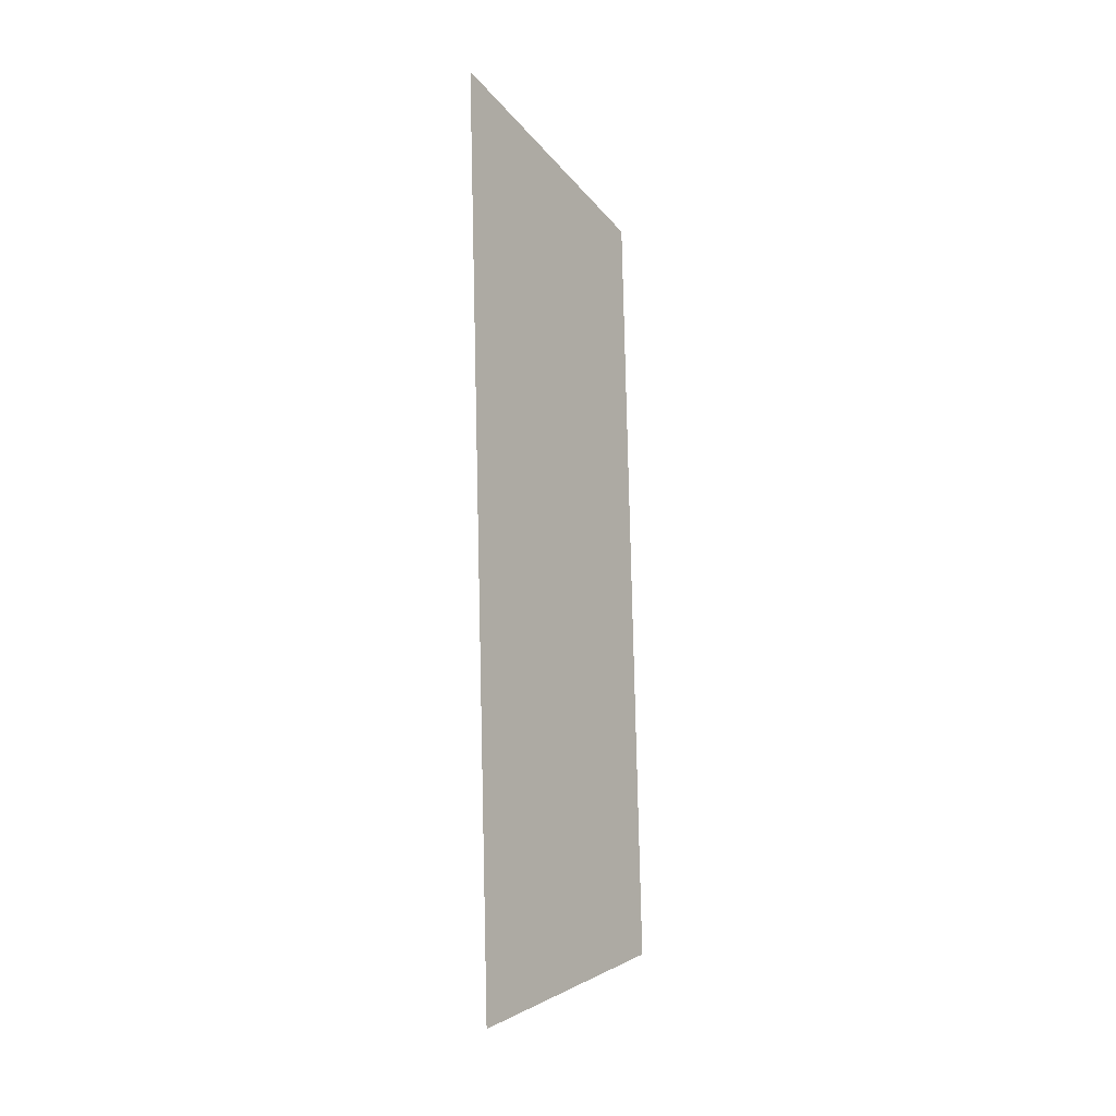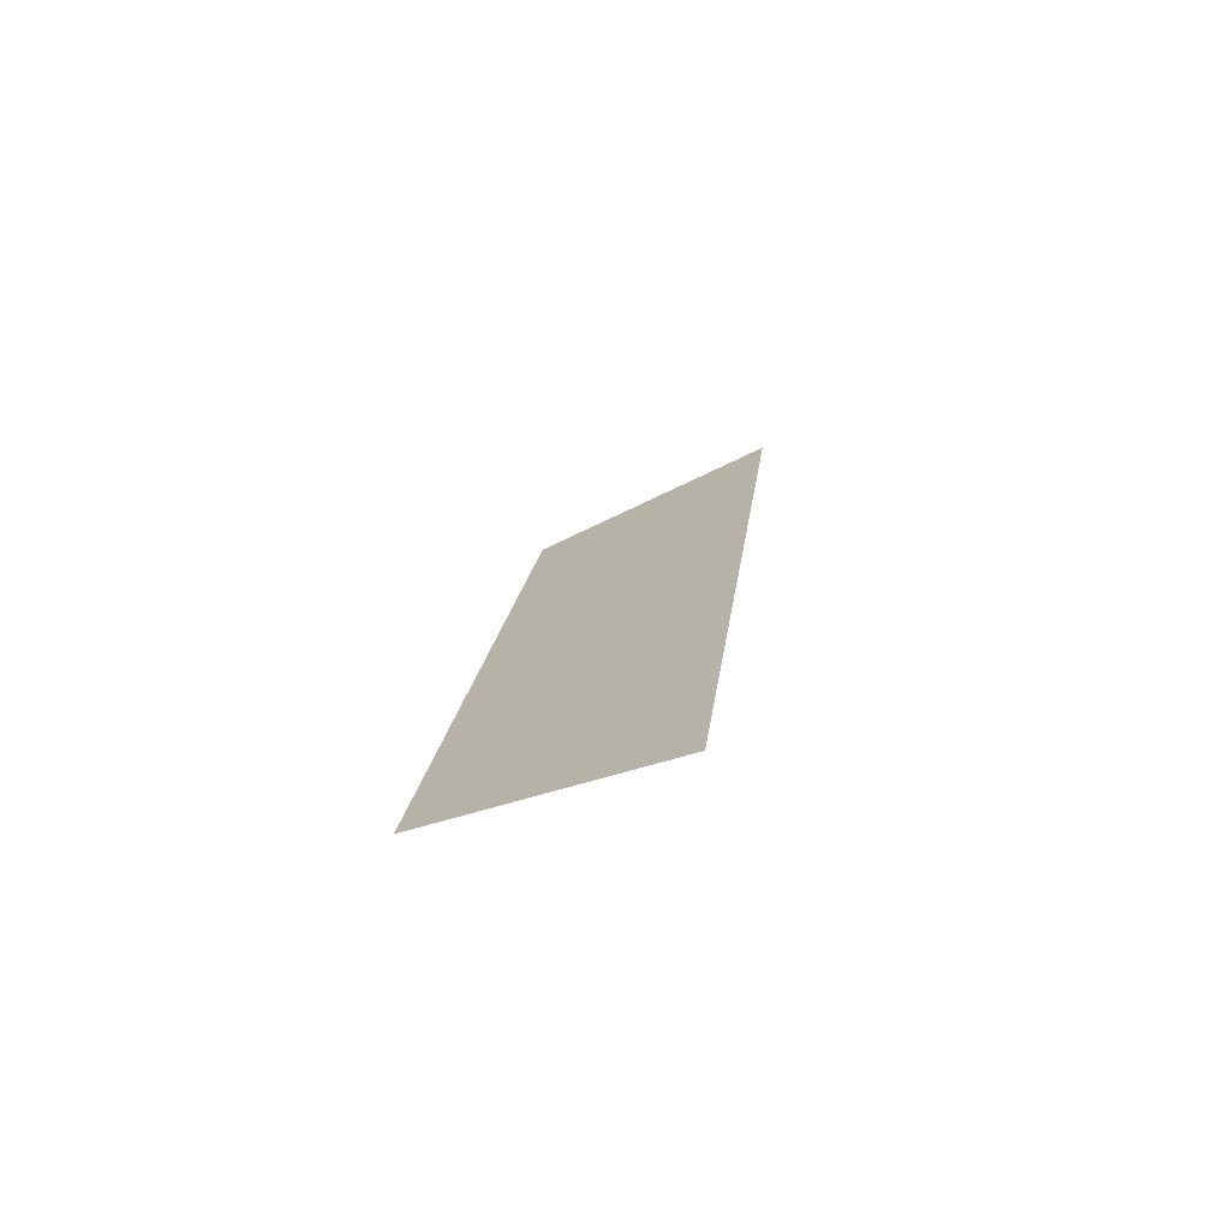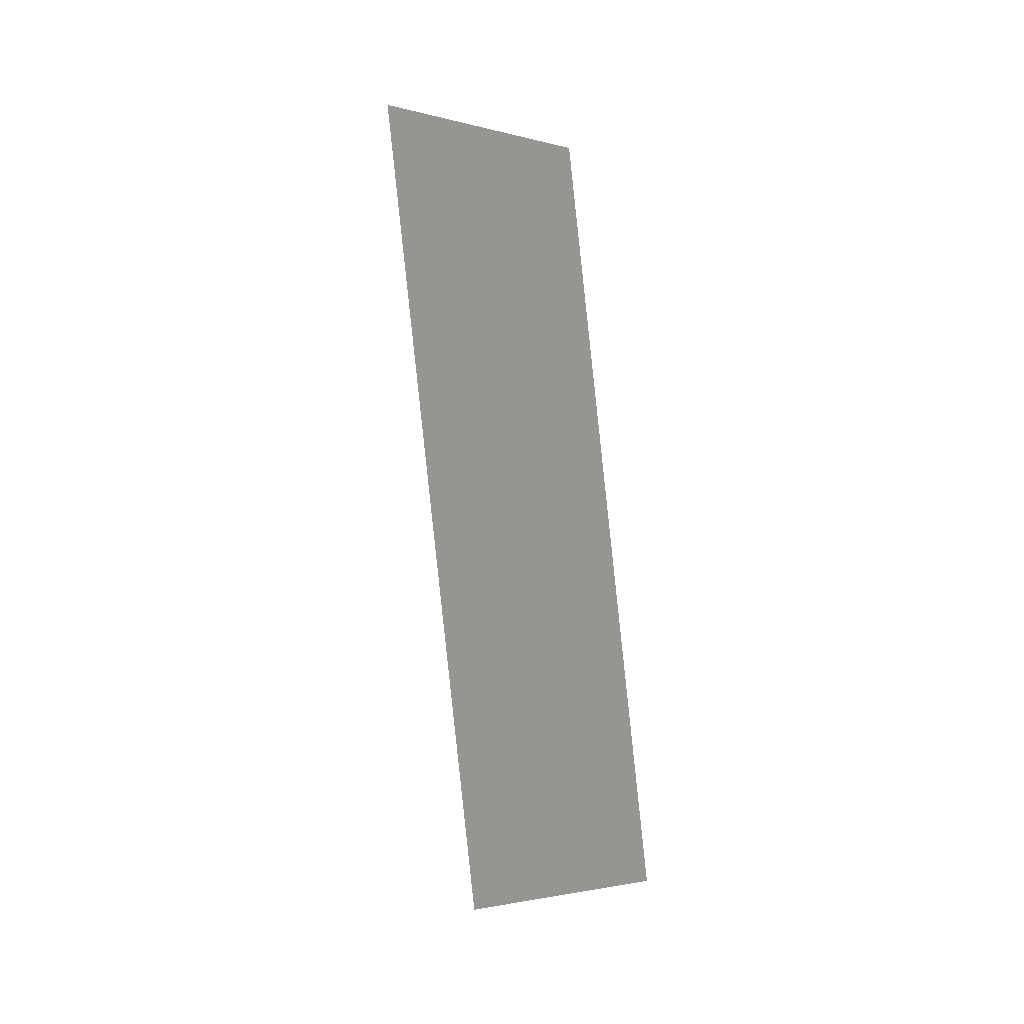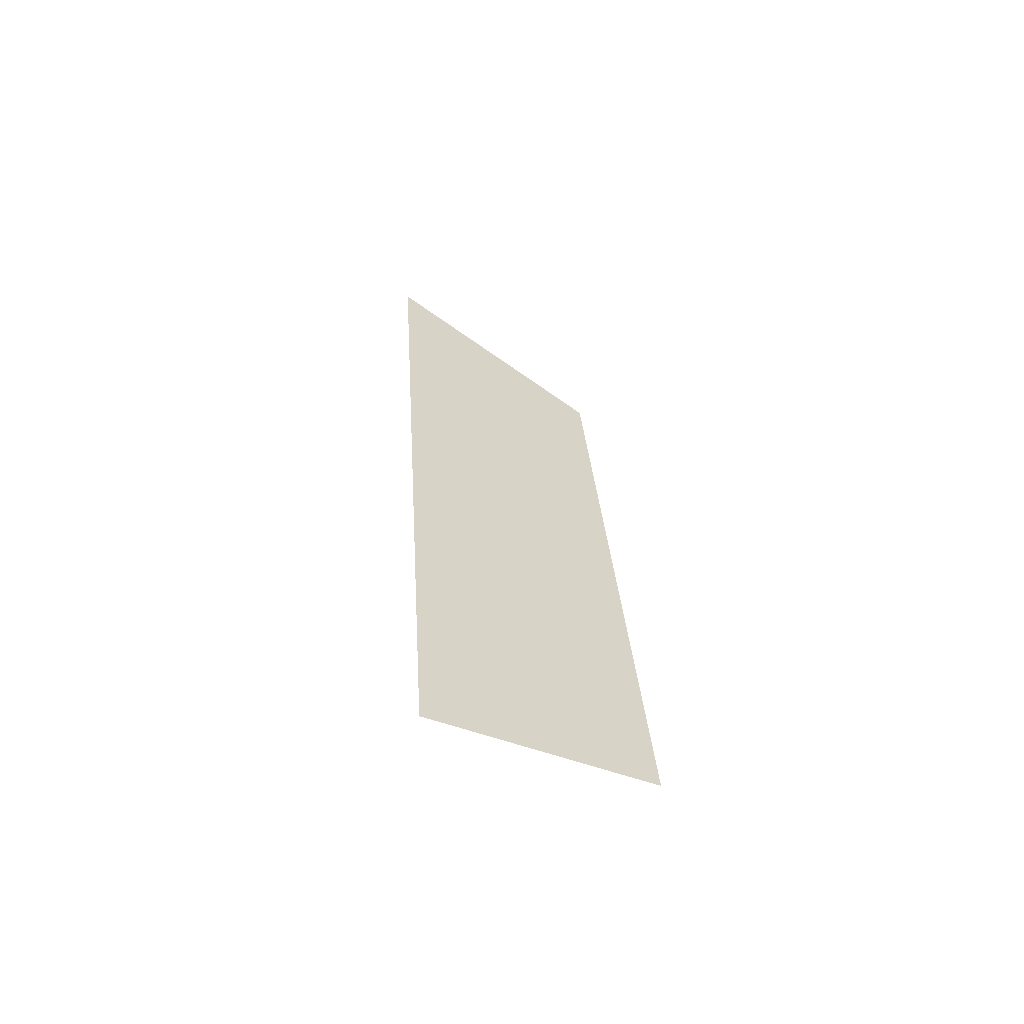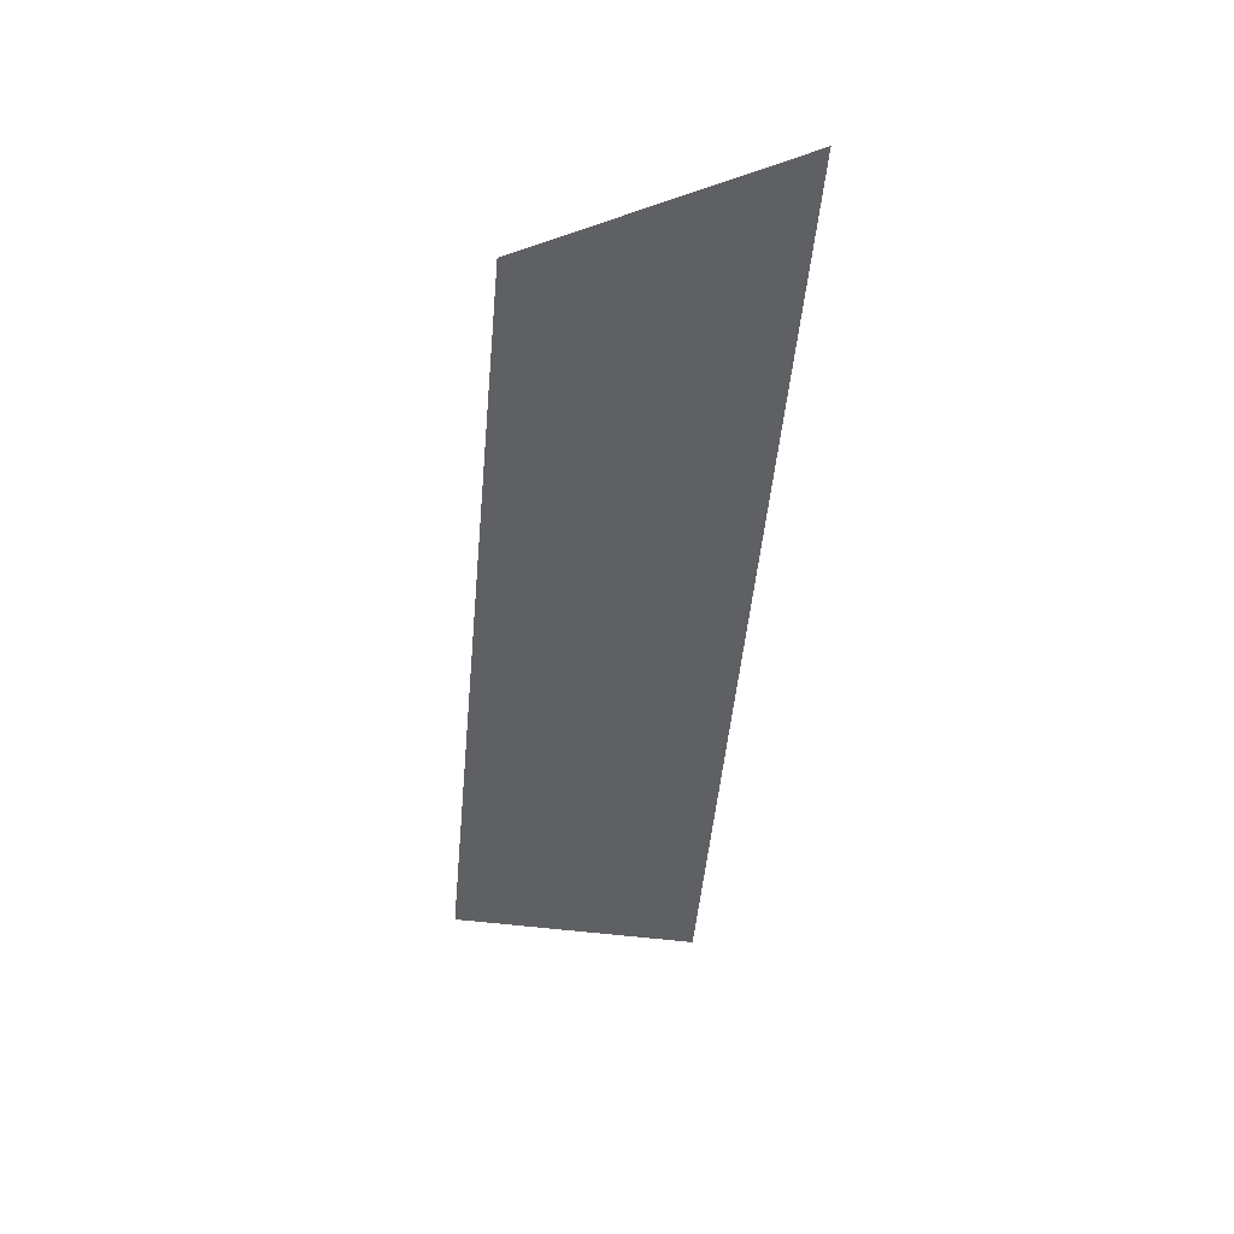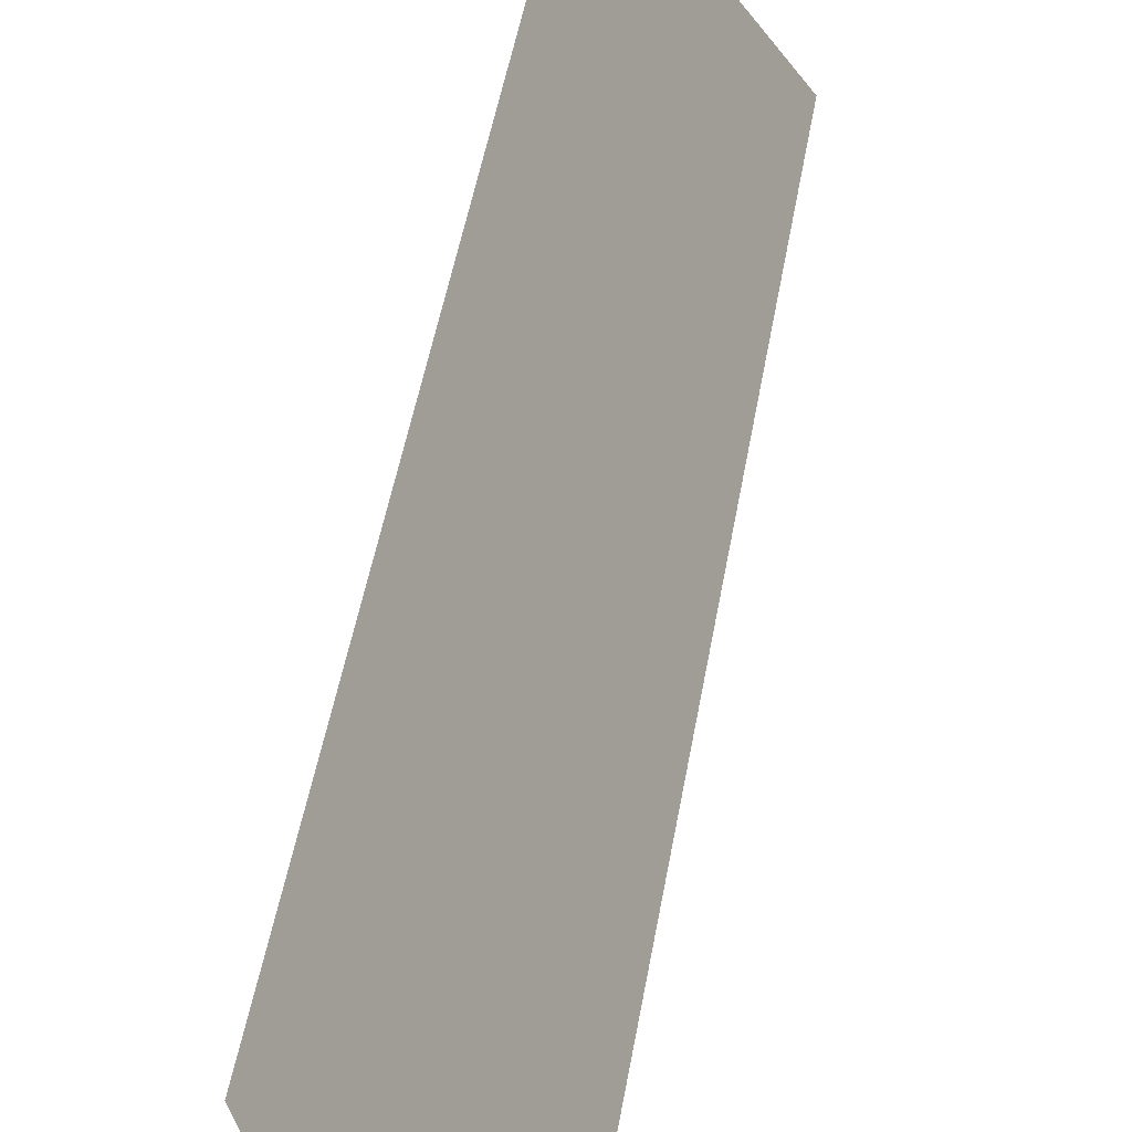
<metadata>
{"format":"obj","ext":"obj","renderer":"f3d","projection":"perspective","resolution":1024,"background":"white","views":[{"elev":-14.5,"azim":12.0,"up":"+Z"},{"elev":-71.9,"azim":-92.9,"up":"+Z"},{"elev":2.6,"azim":105.4,"up":"+Z"},{"elev":-65.6,"azim":34.7,"up":"+Z"},{"elev":43.3,"azim":-123.1,"up":"+Z"},{"elev":49.8,"azim":-171.0,"up":"+Y"}]}
</metadata>
<code>
o Group11/mesh9/mesh9-geometry#mesh9-geometry
v -0.7954 0.0363 0.2478
v -0.8052 0.02406 0.1722
v -0.8052 0.0149 0.2546
v -0.7954 0.04394 0.179
f 1 2 3
f 2 1 4
f 3 2 1
f 4 1 2

</code>
